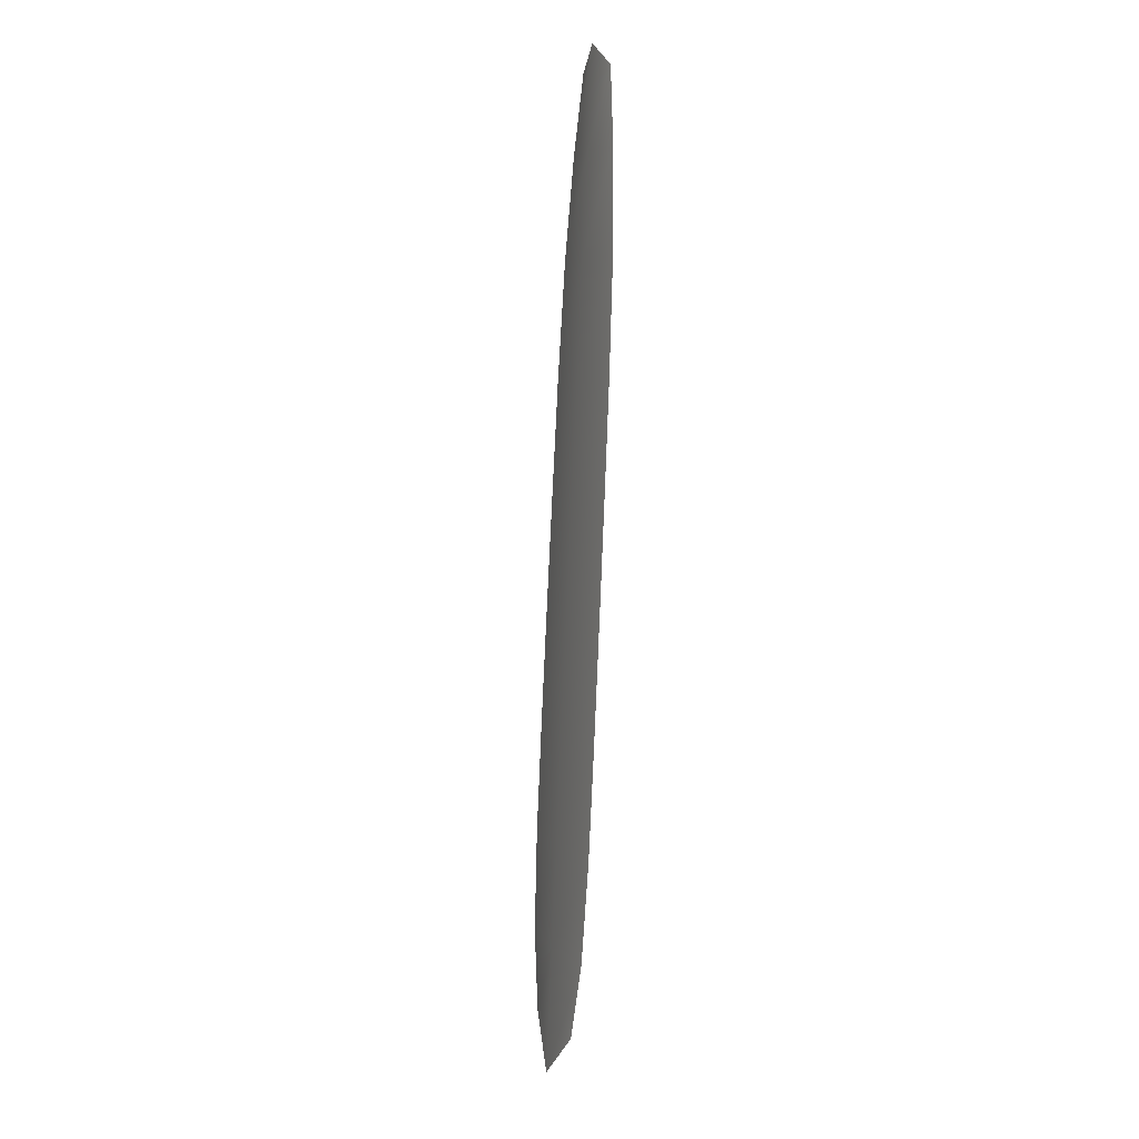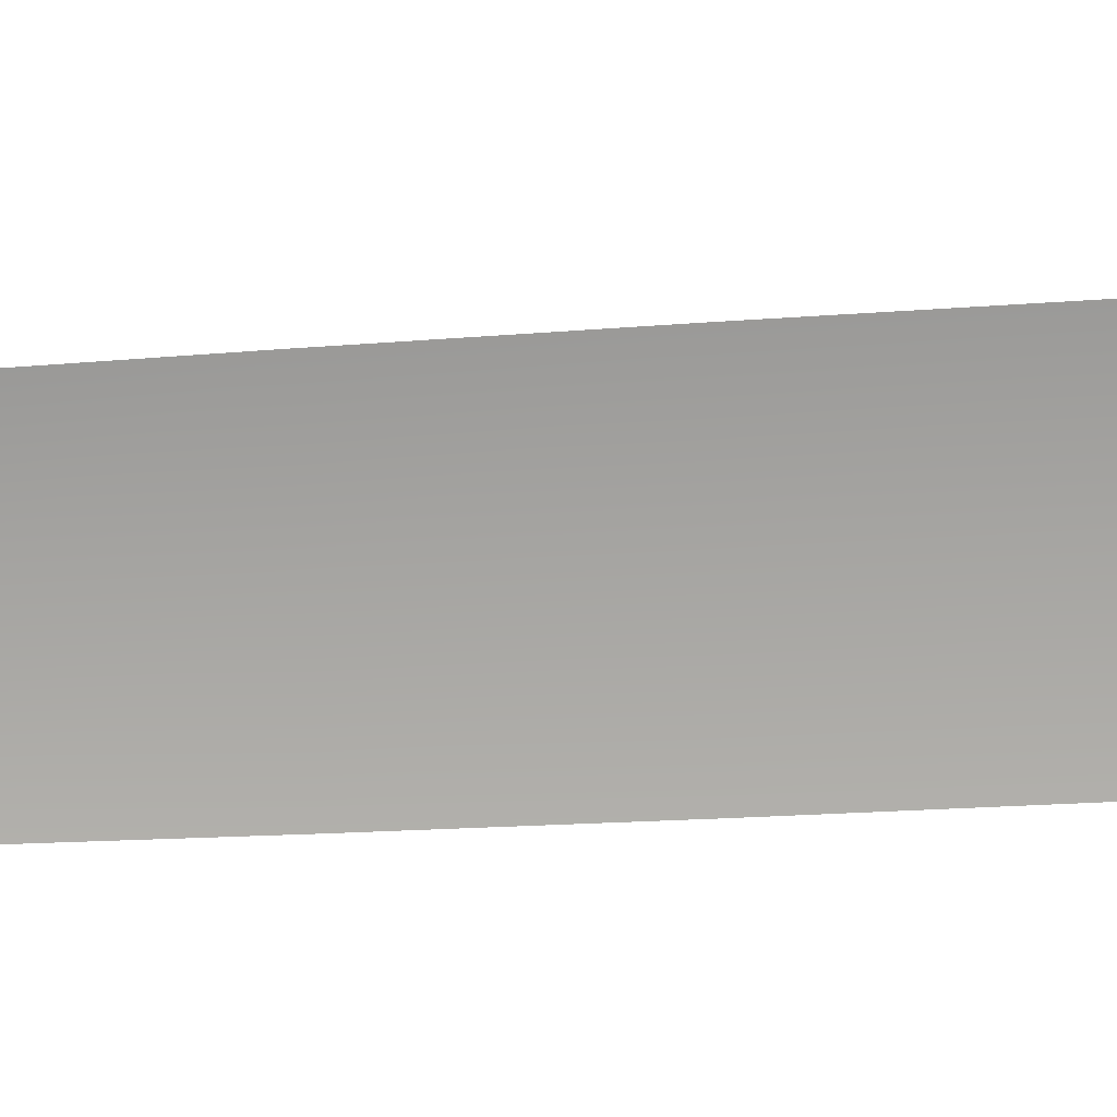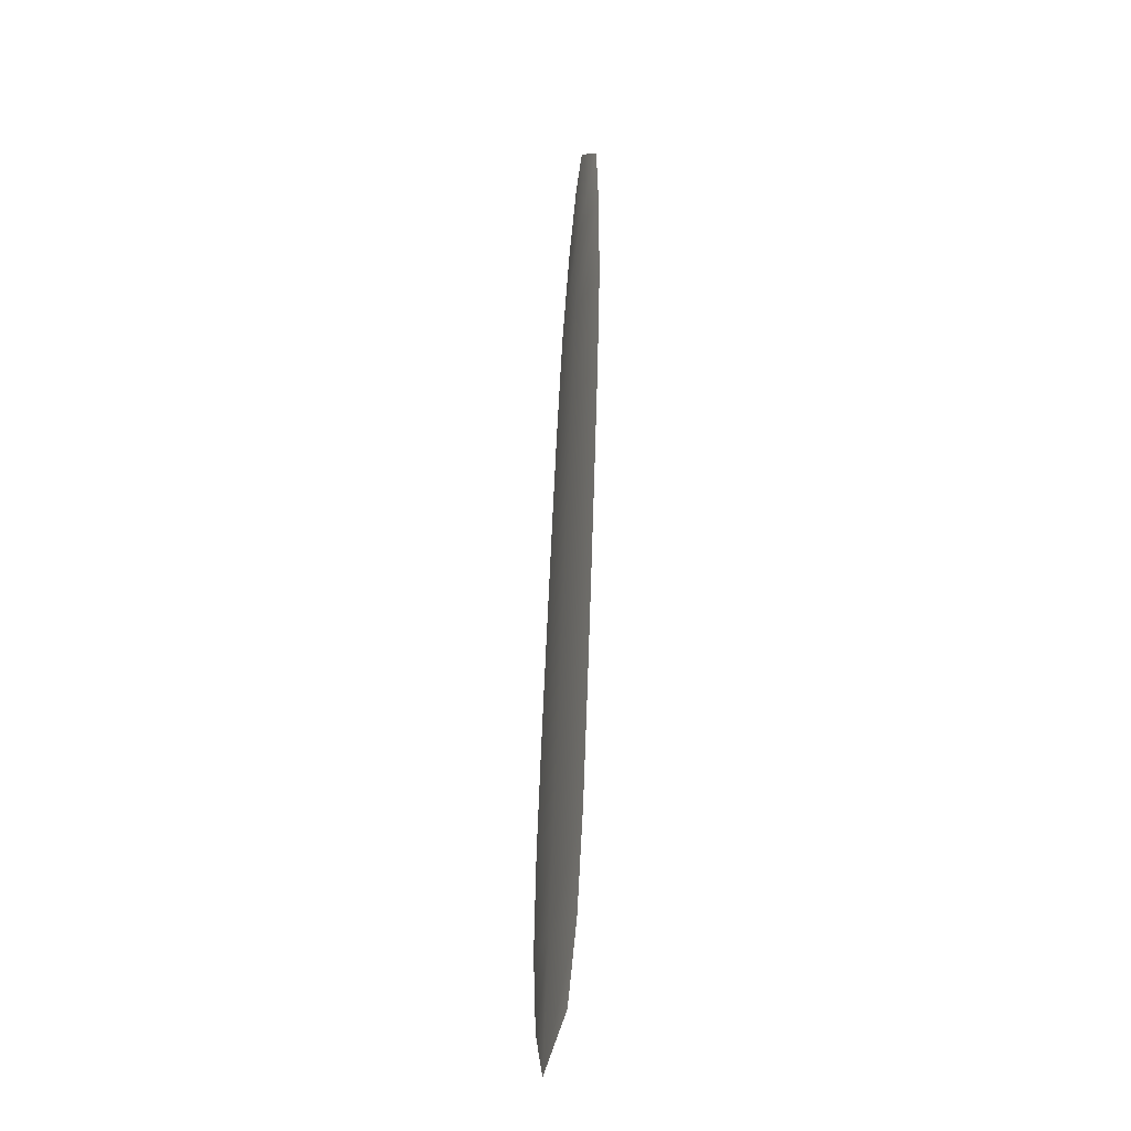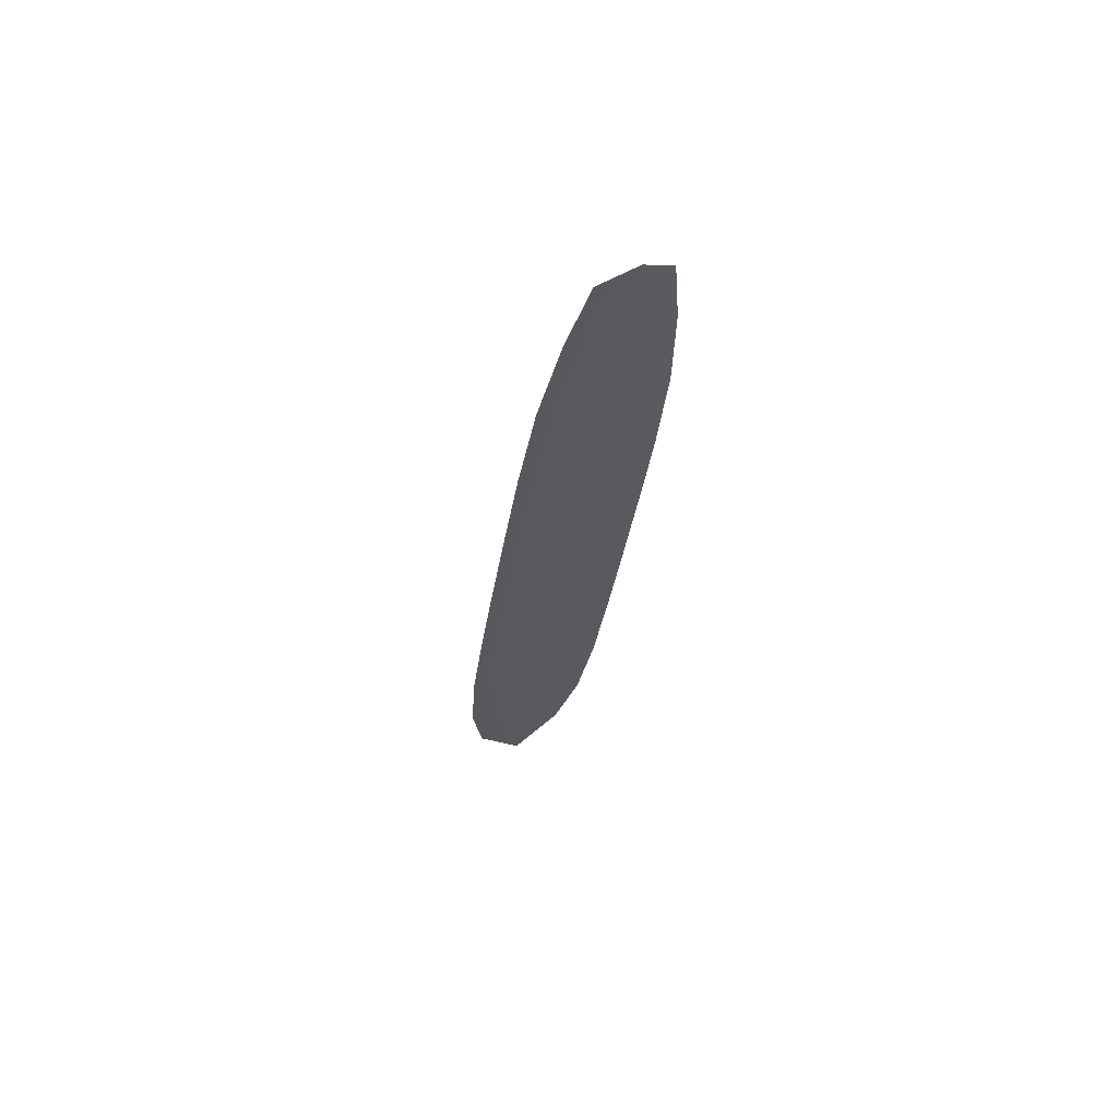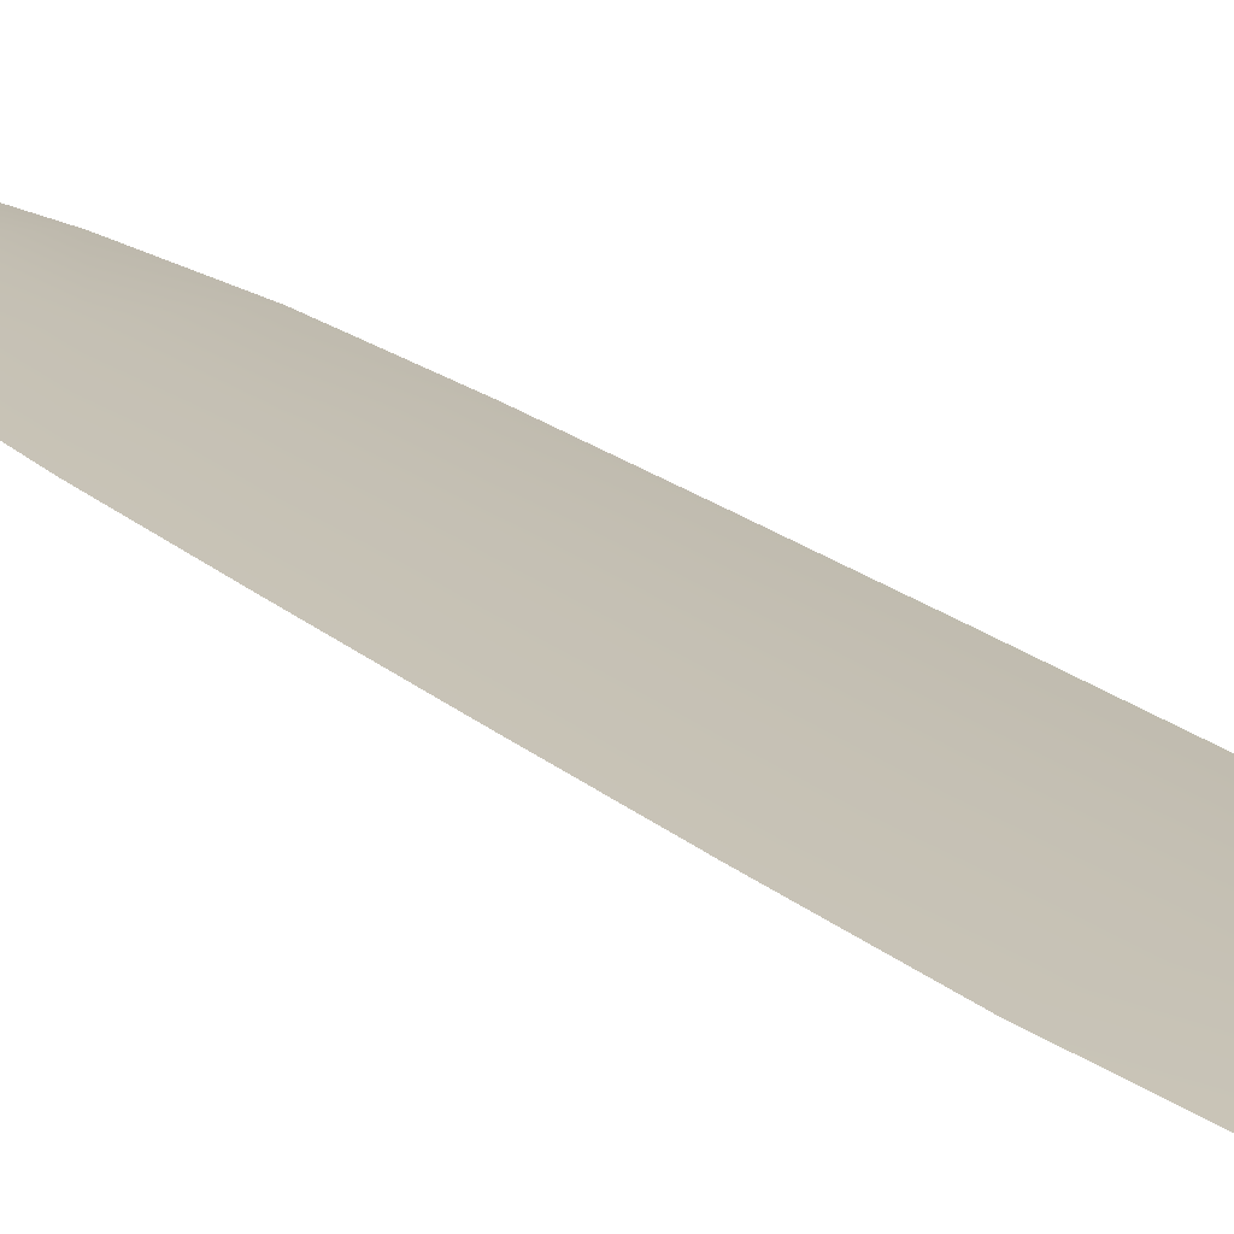
<metadata>
{"format":"obj","ext":"obj","renderer":"f3d","projection":"perspective","resolution":1024,"background":"white","views":[{"elev":-1.6,"azim":-111.1,"up":"+Z"},{"elev":-73.9,"azim":85.9,"up":"+Y"},{"elev":-34.0,"azim":-107.7,"up":"+Z"},{"elev":65.5,"azim":158.9,"up":"+Z"},{"elev":18.2,"azim":142.2,"up":"+Y"}]}
</metadata>
<code>
o feather_tail_primary_004
v 0.002436 0.02199 -0.04374
v -0.001881 0.02199 -0.04428
v 0.01029 0.02199 -0.1008
v 0.004495 0.02199 -0.1015
v 9.8e-05 0.02235 -0.04257
v 0.007768 0.02235 -0.1042
v 0.003999 0.02199 -0.04838
v 0.005498 0.02199 -0.05449
v 0.01042 0.02199 -0.08964
v 0.01082 0.02199 -0.09589
v 0.002783 0.02199 -0.09689
v 0.001634 0.02199 -0.09074
v -0.002212 0.02199 -0.05545
v -0.002258 0.02199 -0.04916
v 0.000871 0.02235 -0.04877
v 0.001643 0.02235 -0.05497
v 0.006029 0.02235 -0.09019
v 0.006801 0.02235 -0.09639
v 0.009573 0.02199 -0.08259
v 0.008644 0.02199 -0.07556
v 0.007679 0.02199 -0.06852
v 0.006681 0.02199 -0.0615
v -0.001642 0.02199 -0.06253
v -0.000885 0.02199 -0.06959
v -9.5e-05 0.02199 -0.07665
v 0.000729 0.02199 -0.0837
v 0.005151 0.02235 -0.08314
v 0.004274 0.02235 -0.0761
v 0.003397 0.02235 -0.06906
v 0.00252 0.02235 -0.06201
f 18 10 3 6
f 11 18 6 4
f 5 1 7 15
f 15 7 8 16
f 27 19 9 17
f 17 9 10 18
f 2 5 15 14
f 14 15 16 13
f 26 27 17 12
f 12 17 18 11
f 16 8 22 30
f 30 22 21 29
f 29 21 20 28
f 28 20 19 27
f 13 16 30 23
f 23 30 29 24
f 24 29 28 25
f 25 28 27 26

</code>
